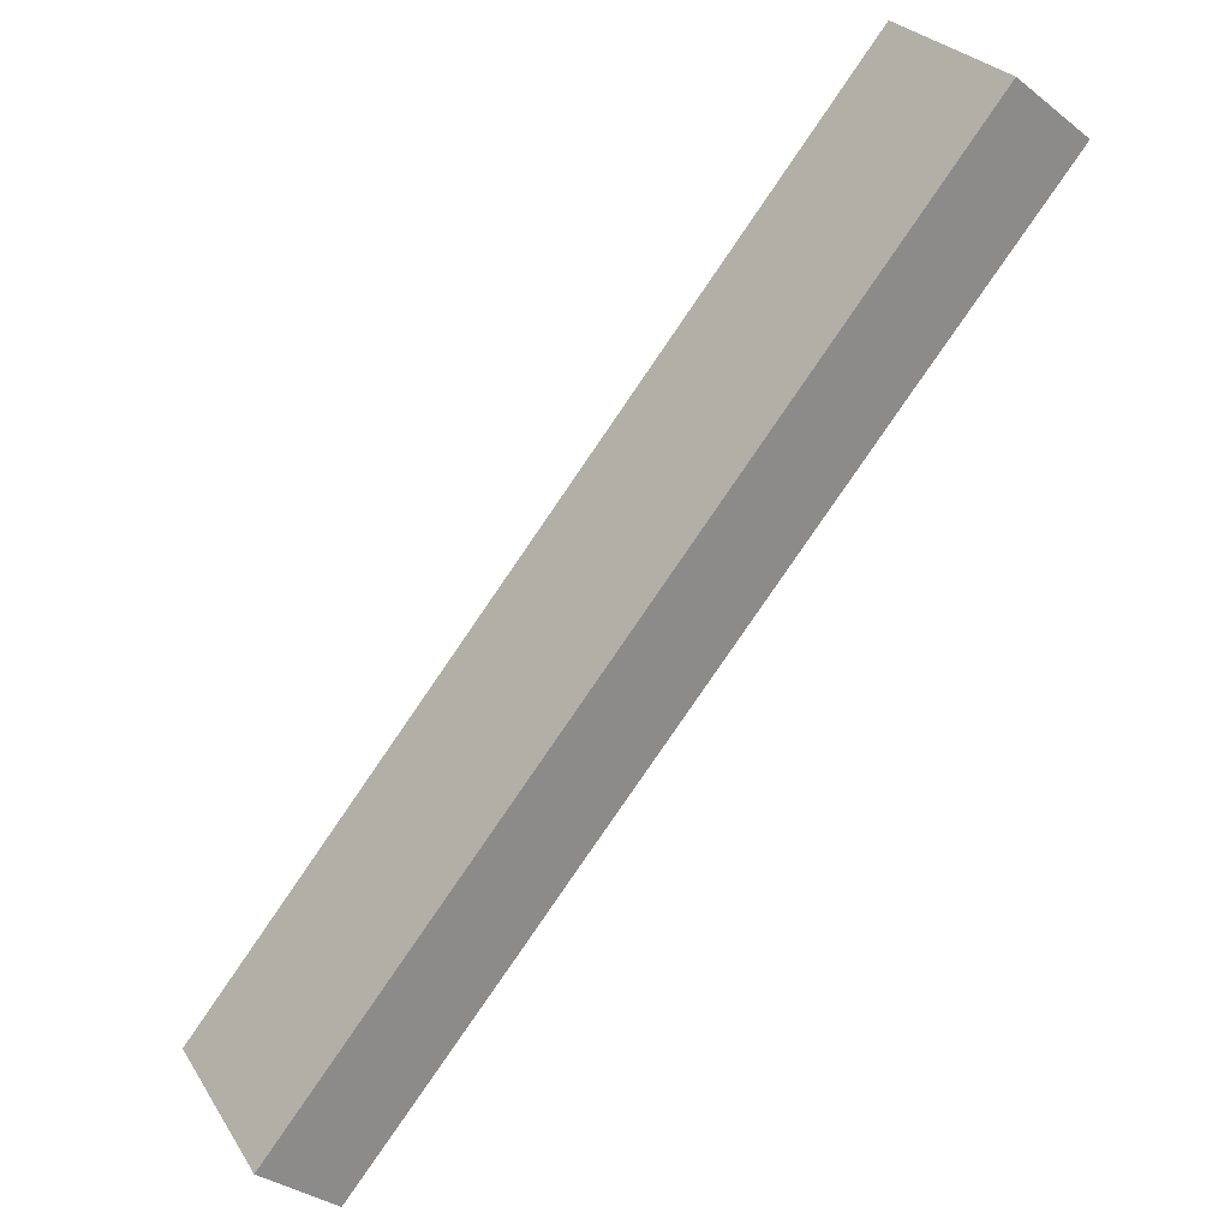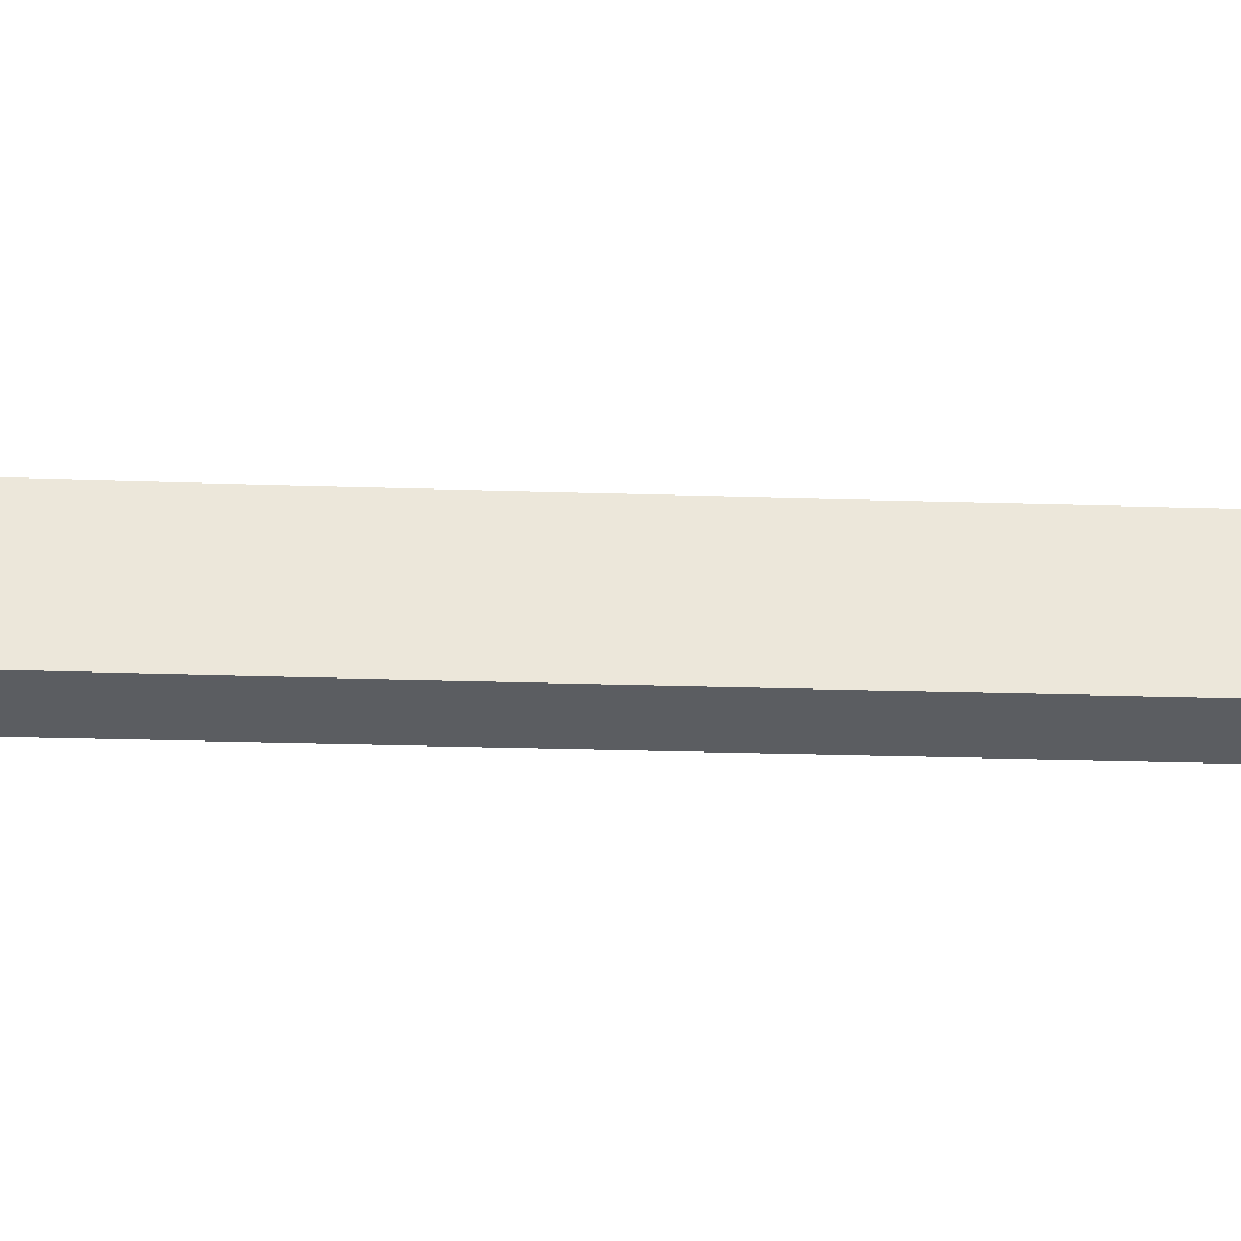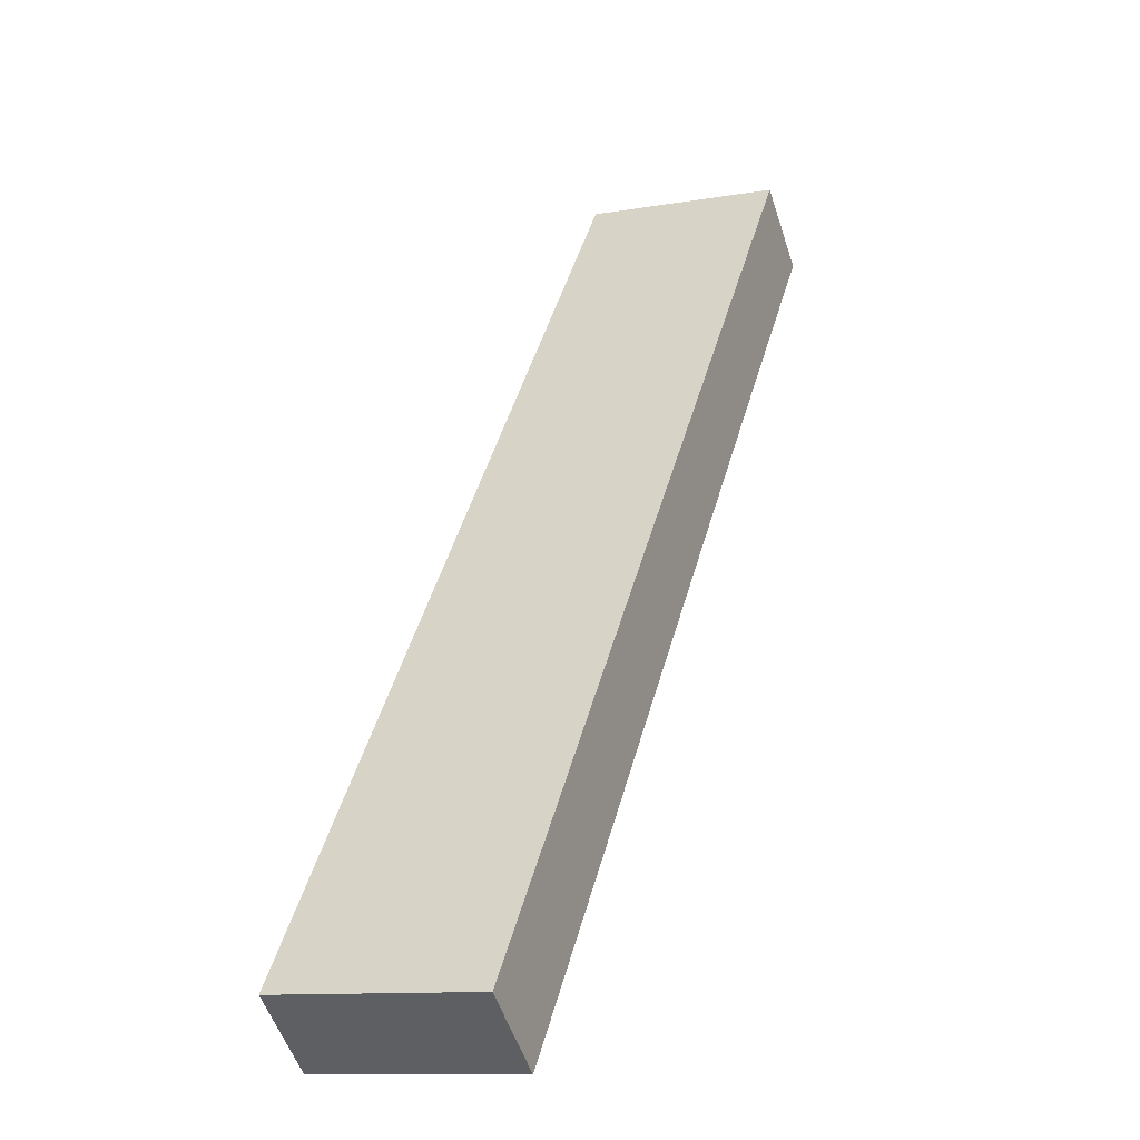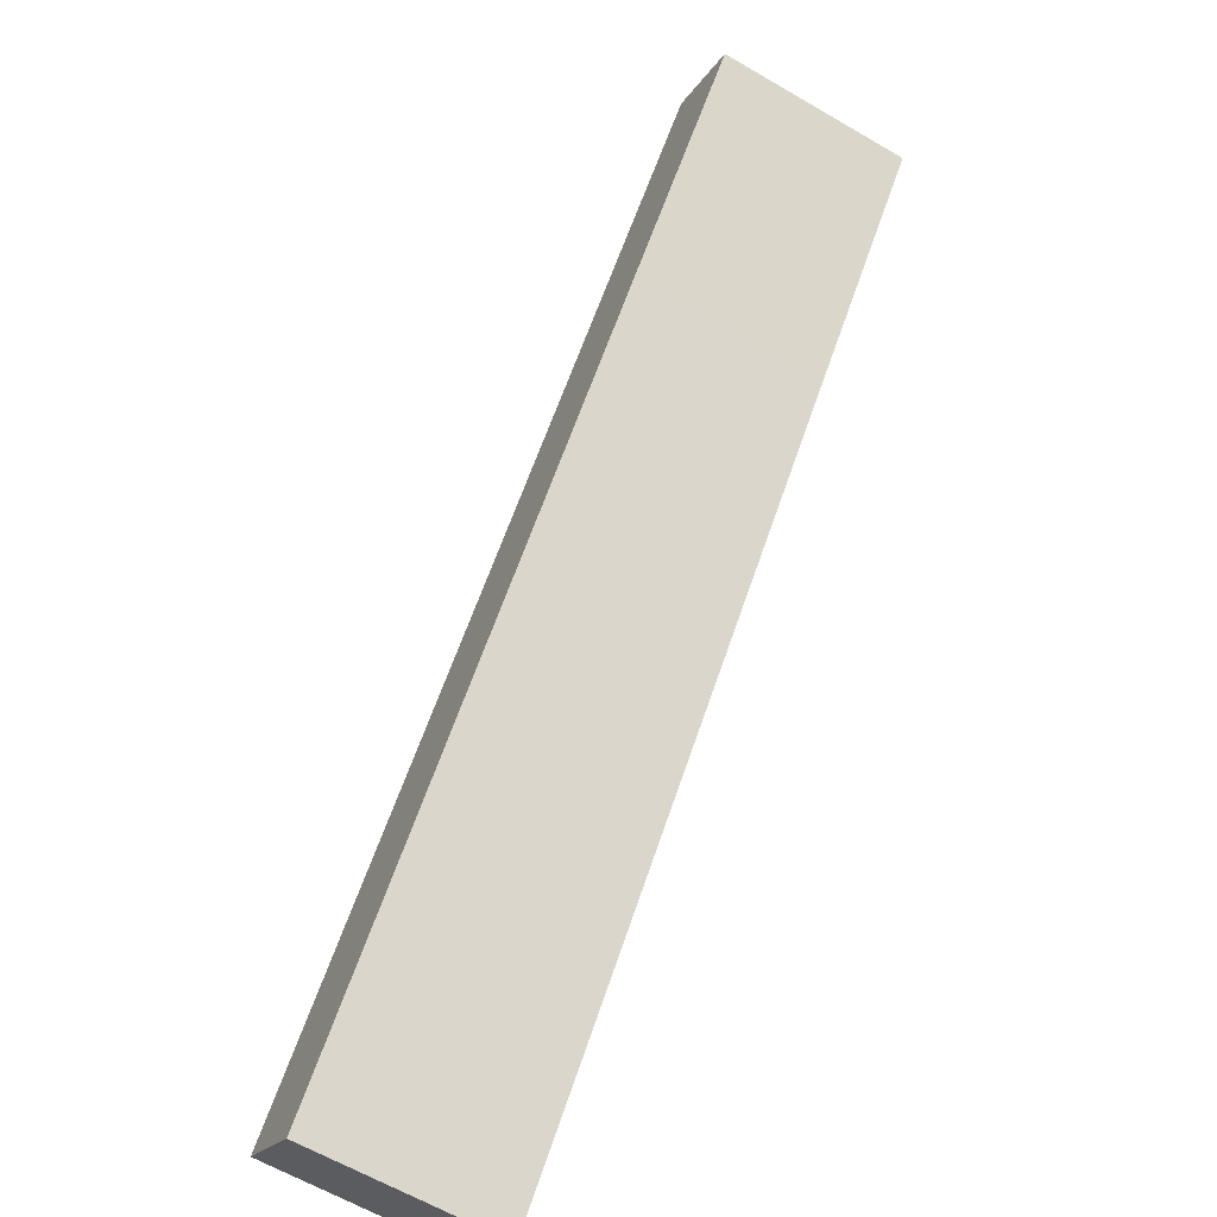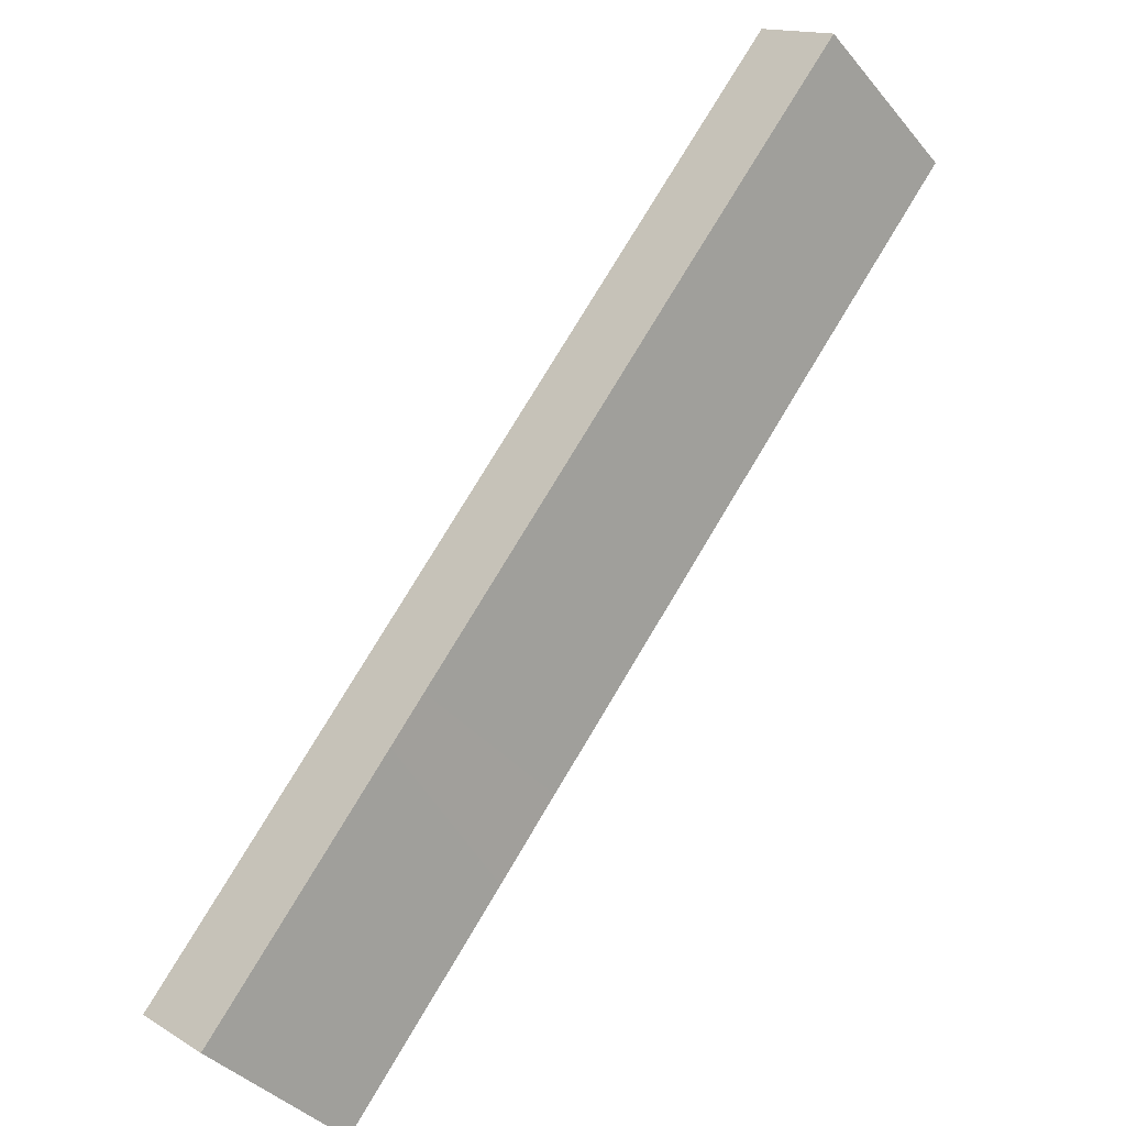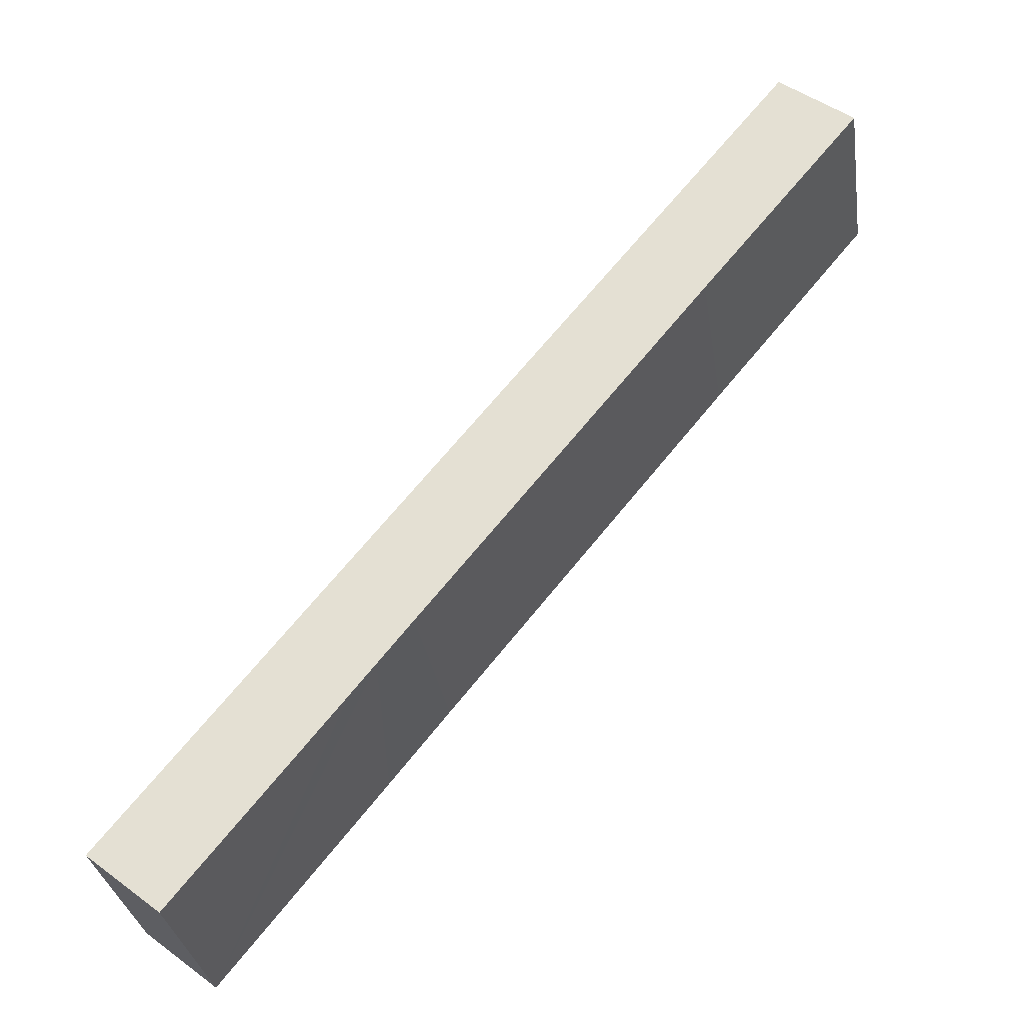
<metadata>
{"format":"obj","ext":"obj","renderer":"f3d","projection":"perspective","resolution":1024,"background":"white","views":[{"elev":26.5,"azim":-25.5,"up":"+Z"},{"elev":-36.2,"azim":126.6,"up":"+Y"},{"elev":-11.3,"azim":-67.1,"up":"+Z"},{"elev":-63.2,"azim":59.5,"up":"+Z"},{"elev":-38.8,"azim":35.3,"up":"+Z"},{"elev":-31.6,"azim":8.5,"up":"+Z"}]}
</metadata>
<code>
v  46.28 15.37 45.54
v  53.38 15.37 66.23
v  59.27 15.37 61.5
v  0 15.37 9.414e-16
v  44.33 15.37 43.12
v  41.56 15.37 39.69
v  23.45 15.37 17.25
v  20.72 15.37 13.83
v  18.72 15.37 11.34
v  5.819 15.37 -4.676
v  59.27 -3.766e-15 61.5
v  46.28 -2.789e-15 45.54
v  44.33 -2.641e-15 43.12
v  41.56 -2.43e-15 39.69
v  23.45 -1.056e-15 17.25
v  20.72 -8.468e-16 13.83
v  18.72 -6.941e-16 11.34
v  5.819 2.863e-16 -4.676
v  0 0 0
v  53.38 -4.056e-15 66.23
g defaultobject
f 1 2 3
f 2 1 4
f 4 1 5
f 4 5 6
f 4 6 7
f 4 7 8
f 4 8 9
f 4 9 10
f 11 1 3
f 1 11 12
f 1 12 5
f 5 12 6
f 6 12 13
f 6 13 14
f 6 14 7
f 7 14 15
f 7 15 8
f 8 15 16
f 8 16 9
f 9 16 10
f 10 16 17
f 10 17 18
f 18 4 10
f 4 18 19
f 19 2 4
f 2 19 20
f 20 3 2
f 3 20 11
f 18 20 19
f 20 18 17
f 20 17 16
f 20 16 15
f 20 15 14
f 20 14 13
f 20 13 12
f 20 12 11

</code>
